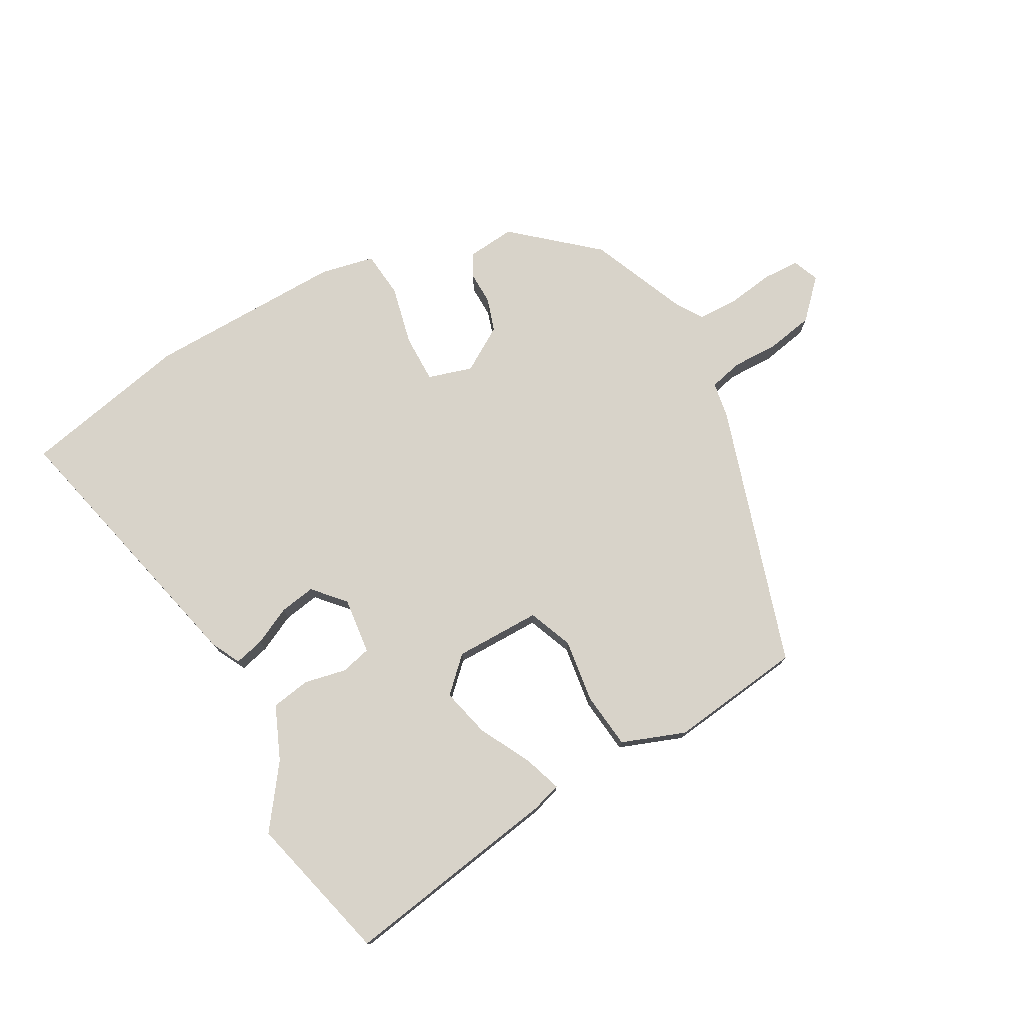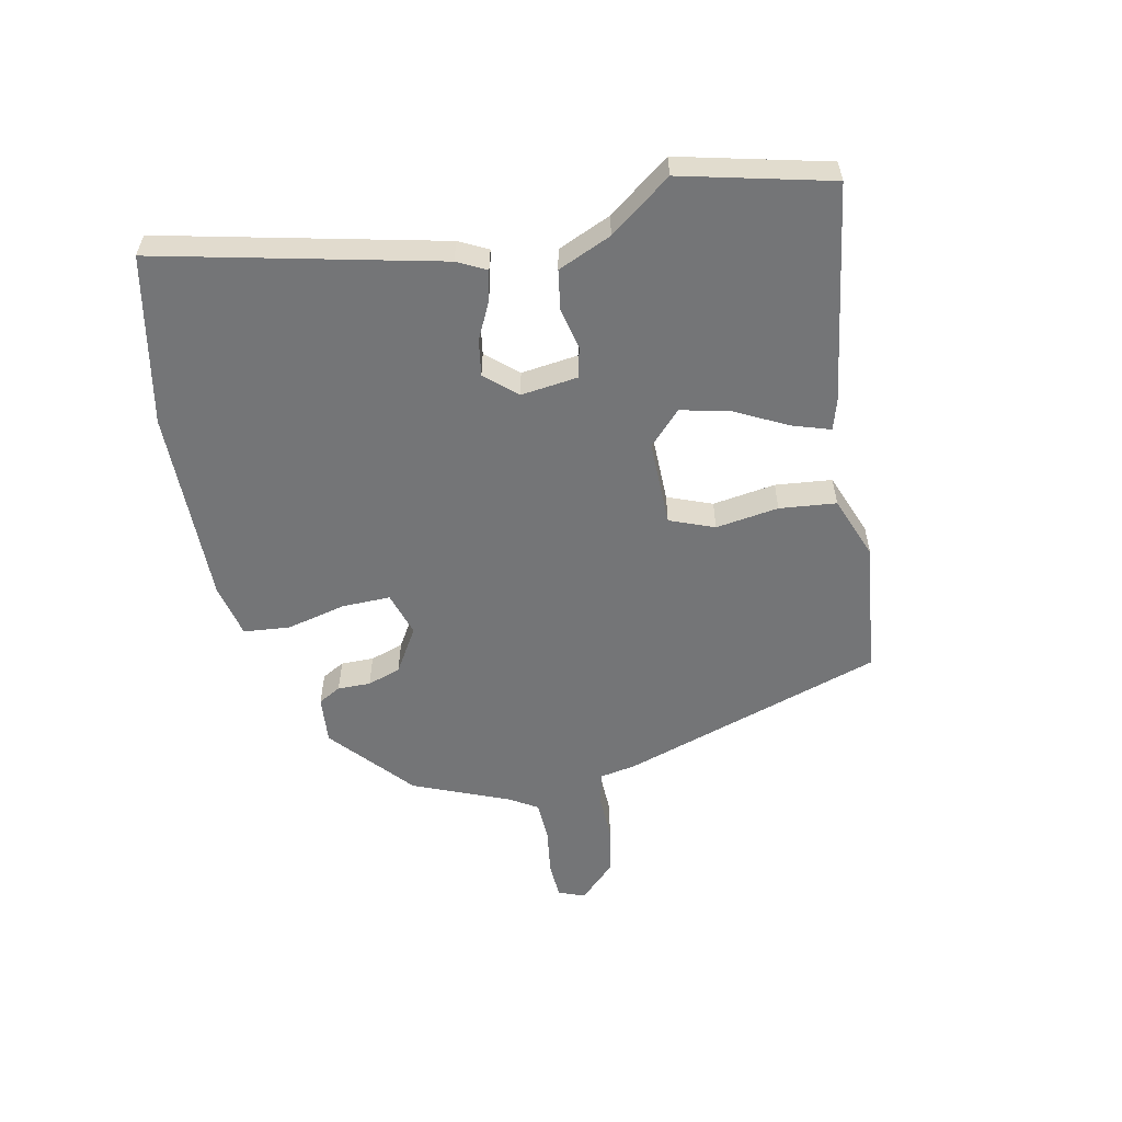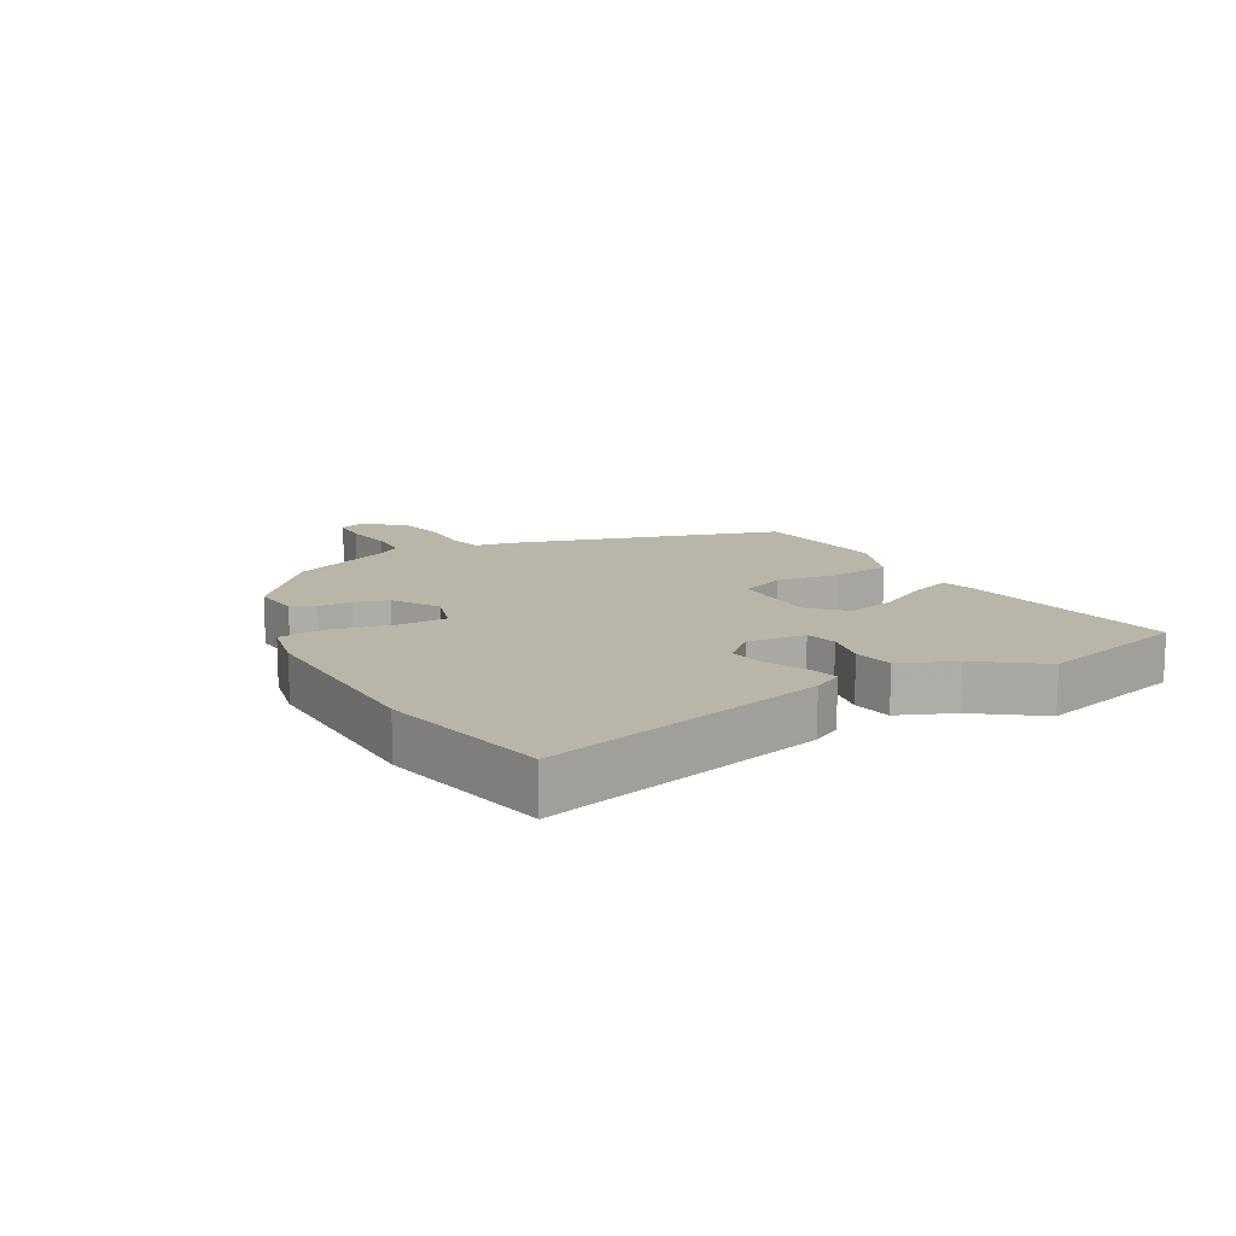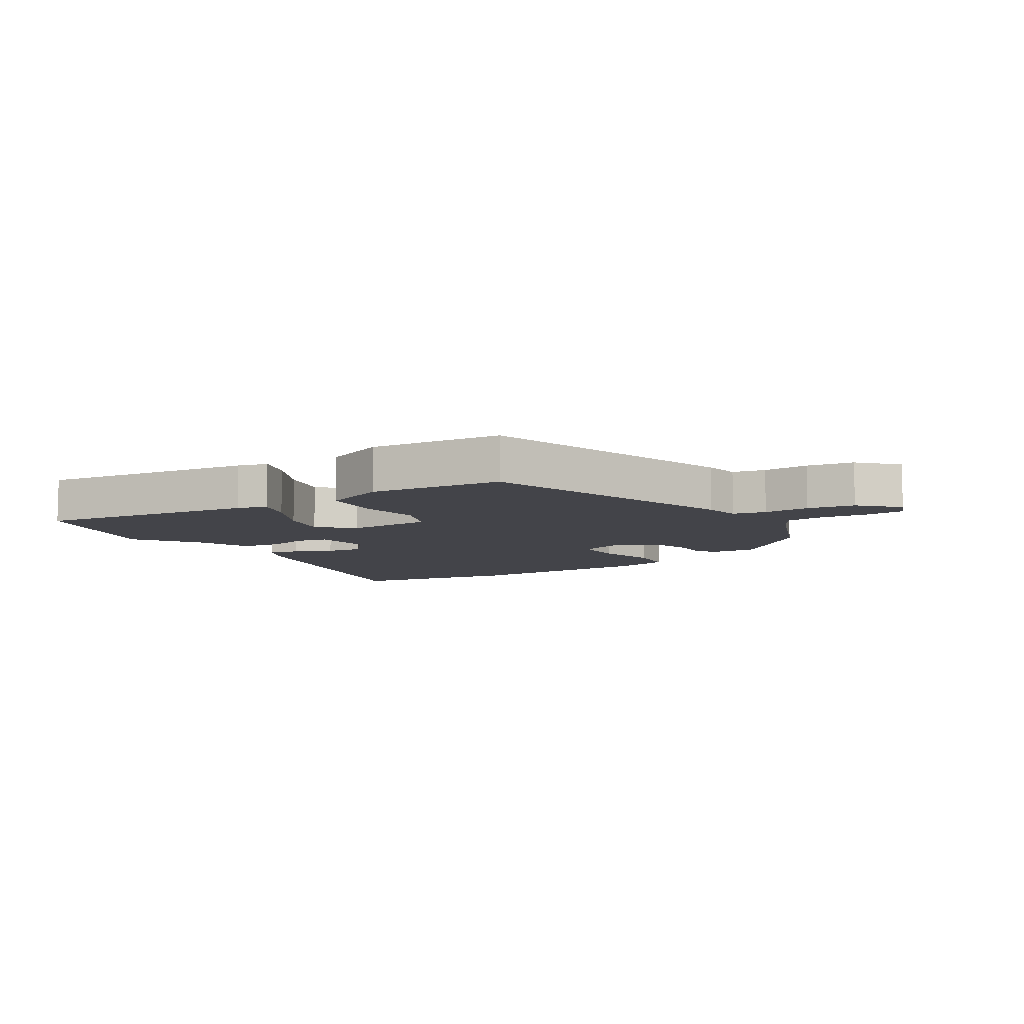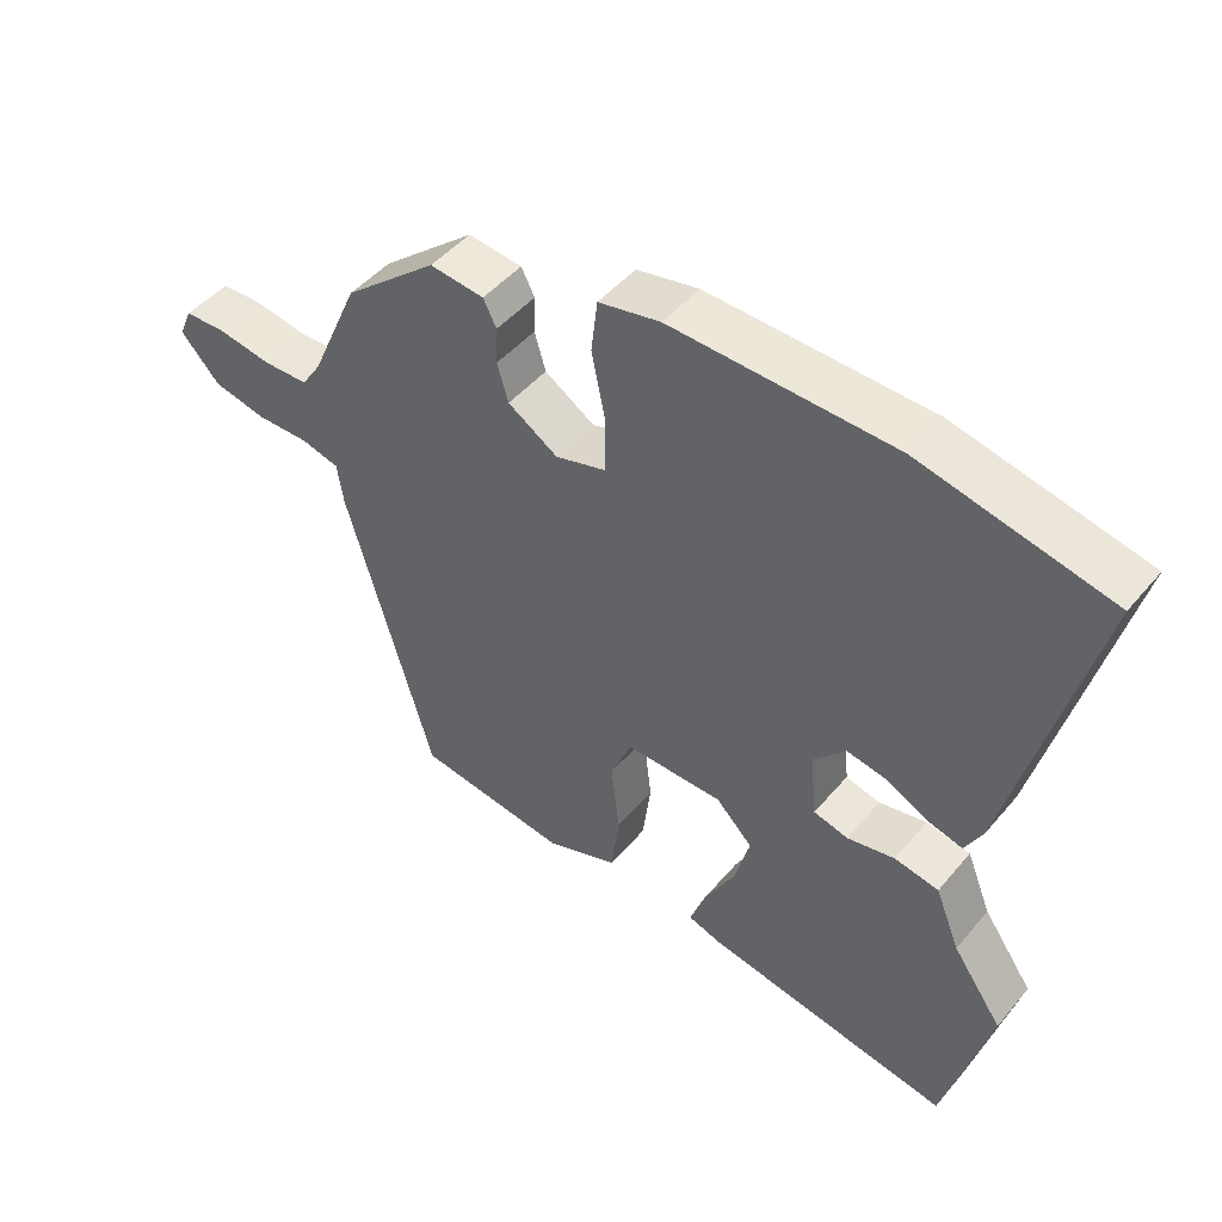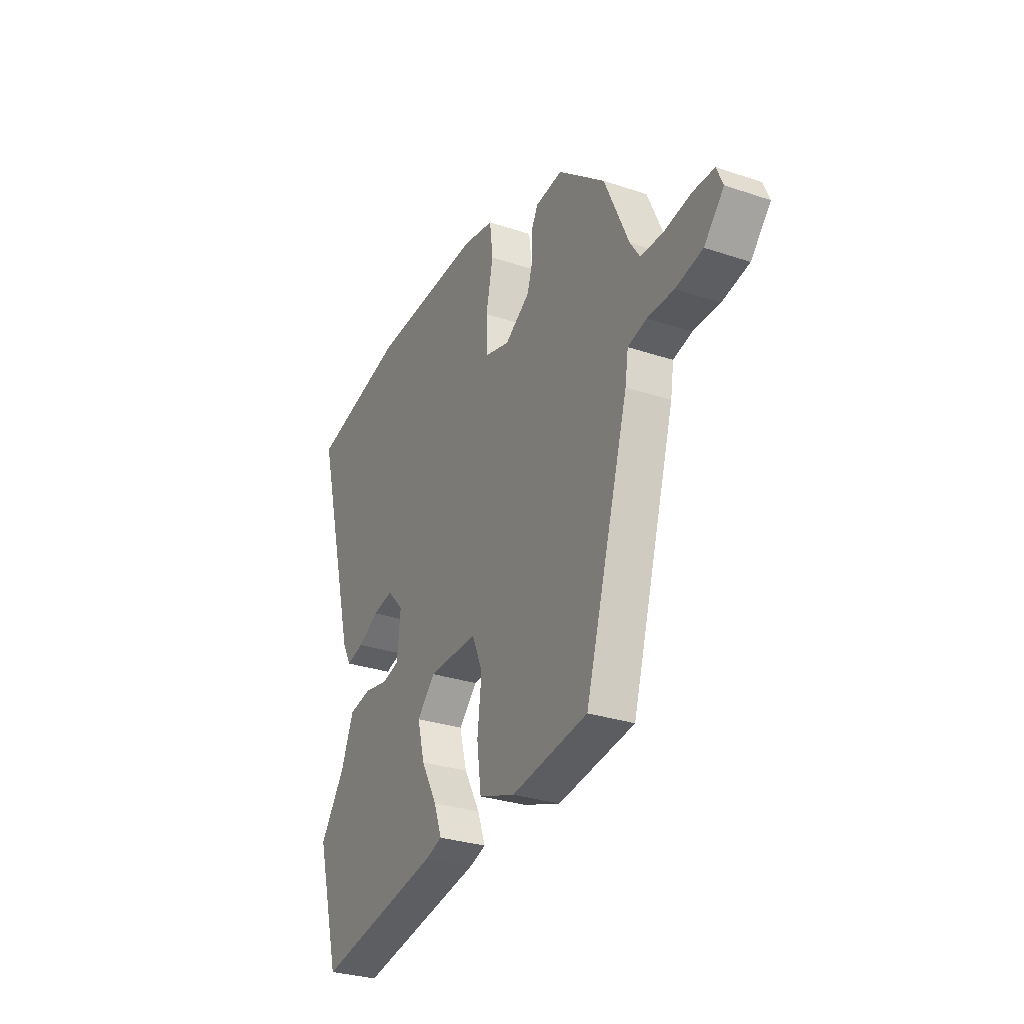
<metadata>
{"format":"obj","ext":"obj","renderer":"f3d","projection":"perspective","resolution":1024,"background":"white","views":[{"elev":76.0,"azim":152.1,"up":"+Y"},{"elev":-56.4,"azim":103.4,"up":"+Y"},{"elev":13.4,"azim":61.5,"up":"+Y"},{"elev":-8.5,"azim":-145.5,"up":"+Y"},{"elev":46.7,"azim":37.6,"up":"+Z"},{"elev":-29.7,"azim":-116.2,"up":"+Z"}]}
</metadata>
<code>
v 0.341 0.07 0.536
v 0.611 0.07 0.474
v 0.495 0.07 0.027
v 0.47 0.07 -0.019
v 0.422 0.07 -0.006
v 0.362 0.07 0.025
v 0.304 0.07 0.036
v 0.258 0.07 -0.013
v 0.267 0.07 -0.105
v 0.316 0.07 -0.118
v 0.384 0.07 -0.105
v 0.447 0.07 -0.117
v 0.482 0.07 -0.204
v 0.553 0.07 -0.305
v 0.488 0.07 -0.543
v 0.137 0.07 -0.478
v 0.089 0.07 -0.462
v 0.111 0.07 -0.401
v 0.156 0.07 -0.319
v 0.177 0.07 -0.24
v 0.125 0.07 -0.187
v -0.014 0.07 -0.184
v -0.044 0.07 -0.255
v -0.032 0.07 -0.357
v -0.044 0.07 -0.448
v -0.147 0.07 -0.484
v -0.362 0.07 -0.452
v -0.486 0.07 -0.027
v -0.495 0.07 0.032
v -0.548 0.07 0.046
v -0.623 0.07 0.046
v -0.699 0.07 0.062
v -0.755 0.07 0.123
v -0.737 0.07 0.165
v -0.677 0.07 0.166
v -0.601 0.07 0.153
v -0.537 0.07 0.154
v -0.509 0.07 0.196
v -0.44 0.07 0.351
v -0.307 0.07 0.461
v -0.23 0.07 0.452
v -0.211 0.07 0.415
v -0.213 0.07 0.362
v -0.197 0.07 0.308
v -0.126 0.07 0.262
v -0.054 0.07 0.282
v -0.053 0.07 0.36
v -0.073 0.07 0.456
v -0.064 0.07 0.531
v 0.024 0.07 0.548
v 0.341 0 0.536
v 0.611 0 0.474
v 0.495 0 0.027
v 0.47 0 -0.019
v 0.422 0 -0.006
v 0.362 0 0.025
v 0.304 0 0.036
v 0.258 0 -0.013
v 0.267 0 -0.105
v 0.316 0 -0.118
v 0.384 0 -0.105
v 0.447 0 -0.117
v 0.482 0 -0.204
v 0.553 0 -0.305
v 0.488 0 -0.543
v 0.137 0 -0.478
v 0.089 0 -0.462
v 0.111 0 -0.401
v 0.156 0 -0.319
v 0.177 0 -0.24
v 0.125 0 -0.187
v -0.014 0 -0.184
v -0.044 0 -0.255
v -0.032 0 -0.357
v -0.044 0 -0.448
v -0.147 0 -0.484
v -0.362 0 -0.452
v -0.486 0 -0.027
v -0.495 0 0.032
v -0.548 0 0.046
v -0.623 0 0.046
v -0.699 0 0.062
v -0.755 0 0.123
v -0.737 0 0.165
v -0.677 0 0.166
v -0.601 0 0.153
v -0.537 0 0.154
v -0.509 0 0.196
v -0.44 0 0.351
v -0.307 0 0.461
v -0.23 0 0.452
v -0.211 0 0.415
v -0.213 0 0.362
v -0.197 0 0.308
v -0.126 0 0.262
v -0.054 0 0.282
v -0.053 0 0.36
v -0.073 0 0.456
v -0.064 0 0.531
v 0.024 0 0.548
f 4 5 6
f 3 4 6
f 2 3 6
f 1 2 6
f 50 1 6
f 49 50 6
f 48 49 6
f 47 48 6
f 46 47 6 7
f 45 46 7 8
f 44 45 8 9
f 41 42 43
f 40 41 43
f 39 40 43
f 38 39 43
f 37 38 43 44
f 34 35 36
f 33 34 36
f 32 33 36
f 31 32 36
f 30 31 36
f 29 30 36 37
f 27 28 29
f 26 27 29
f 25 26 29
f 24 25 29
f 23 24 29
f 29 37 44
f 23 29 44
f 22 23 44
f 17 18 19
f 16 17 19
f 15 16 19
f 14 15 19
f 13 14 19
f 13 19 20
f 12 13 20
f 11 12 20
f 10 11 20
f 9 10 20 21
f 9 21 22 44
f 56 55 54
f 56 54 53
f 56 53 52
f 56 52 51
f 56 51 100
f 56 100 99
f 56 99 98
f 56 98 97
f 57 56 97 96
f 58 57 96 95
f 59 58 95 94
f 93 92 91
f 93 91 90
f 93 90 89
f 93 89 88
f 94 93 88 87
f 86 85 84
f 86 84 83
f 86 83 82
f 86 82 81
f 86 81 80
f 87 86 80 79
f 79 78 77
f 79 77 76
f 79 76 75
f 79 75 74
f 79 74 73
f 94 87 79
f 94 79 73
f 94 73 72
f 69 68 67
f 69 67 66
f 69 66 65
f 69 65 64
f 69 64 63
f 70 69 63
f 70 63 62
f 70 62 61
f 70 61 60
f 71 70 60 59
f 94 72 71 59
f 1 51 52 2
f 2 52 53 3
f 3 53 54 4
f 4 54 55 5
f 5 55 56 6
f 6 56 57 7
f 7 57 58 8
f 8 58 59 9
f 9 59 60 10
f 10 60 61 11
f 11 61 62 12
f 12 62 63 13
f 13 63 64 14
f 14 64 65 15
f 15 65 66 16
f 16 66 67 17
f 17 67 68 18
f 18 68 69 19
f 19 69 70 20
f 20 70 71 21
f 21 71 72 22
f 22 72 73 23
f 23 73 74 24
f 24 74 75 25
f 25 75 76 26
f 26 76 77 27
f 27 77 78 28
f 28 78 79 29
f 29 79 80 30
f 30 80 81 31
f 31 81 82 32
f 32 82 83 33
f 33 83 84 34
f 34 84 85 35
f 35 85 86 36
f 36 86 87 37
f 37 87 88 38
f 38 88 89 39
f 39 89 90 40
f 40 90 91 41
f 41 91 92 42
f 42 92 93 43
f 43 93 94 44
f 44 94 95 45
f 45 95 96 46
f 46 96 97 47
f 47 97 98 48
f 48 98 99 49
f 49 99 100 50
f 50 100 51 1

</code>
